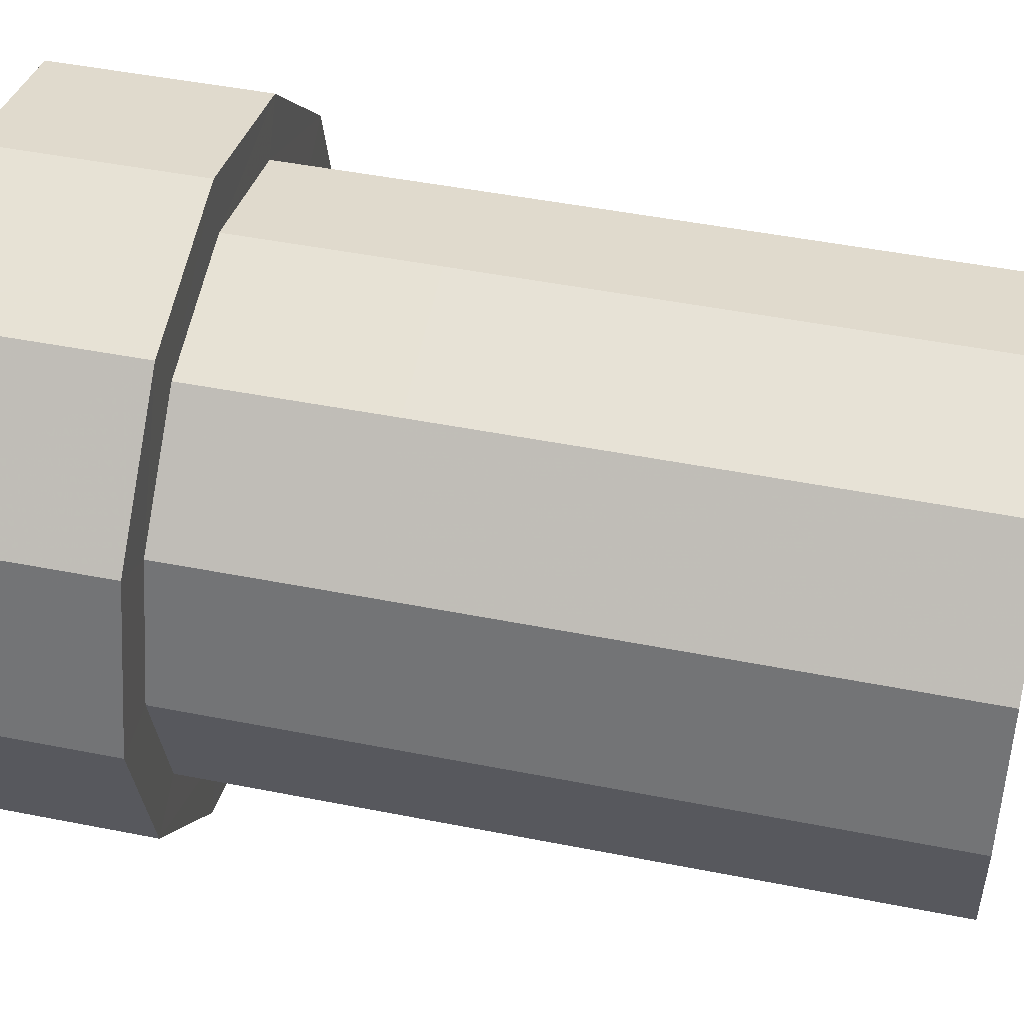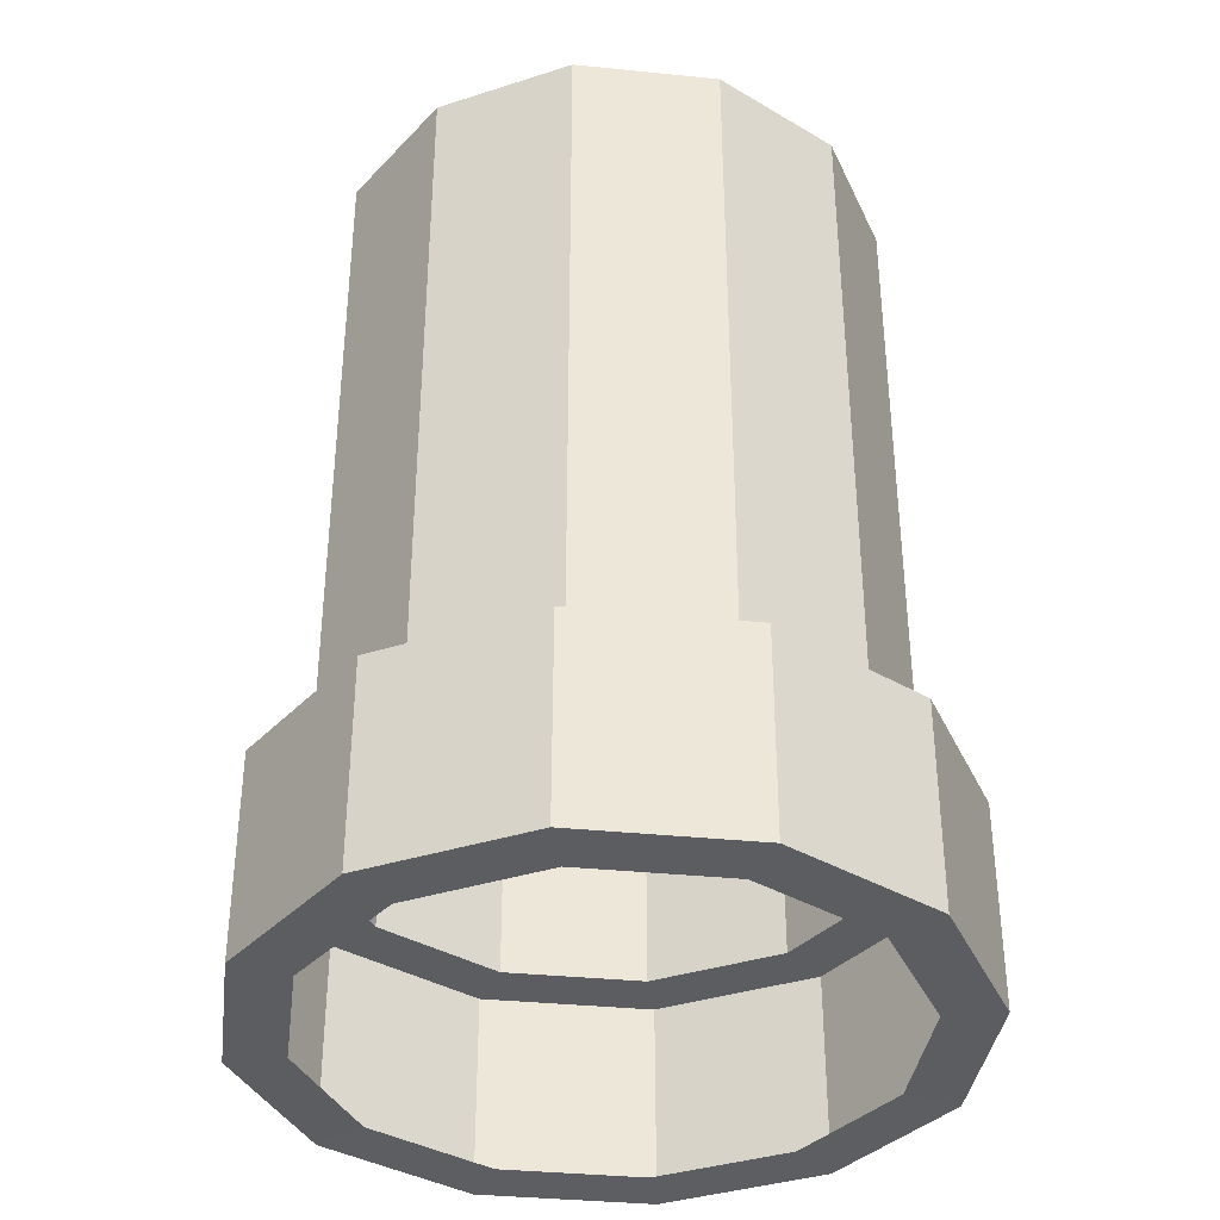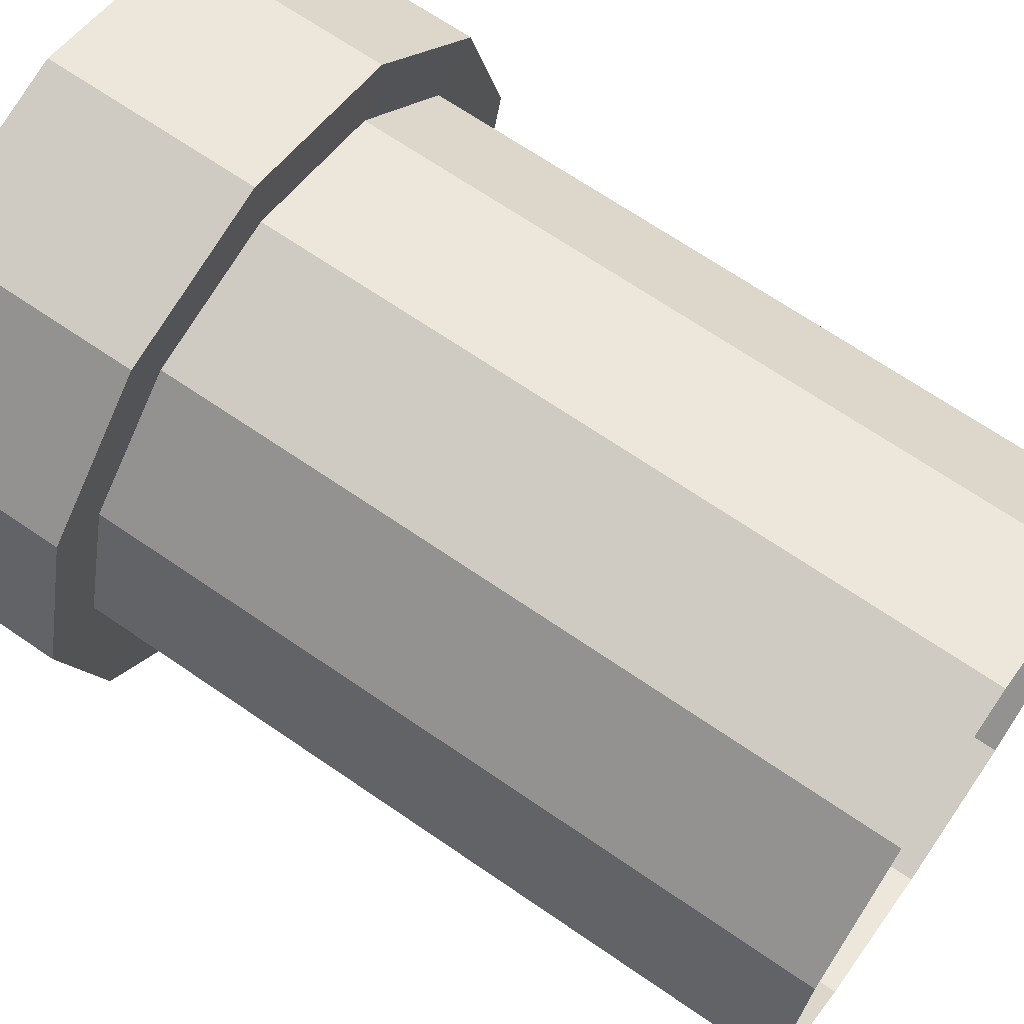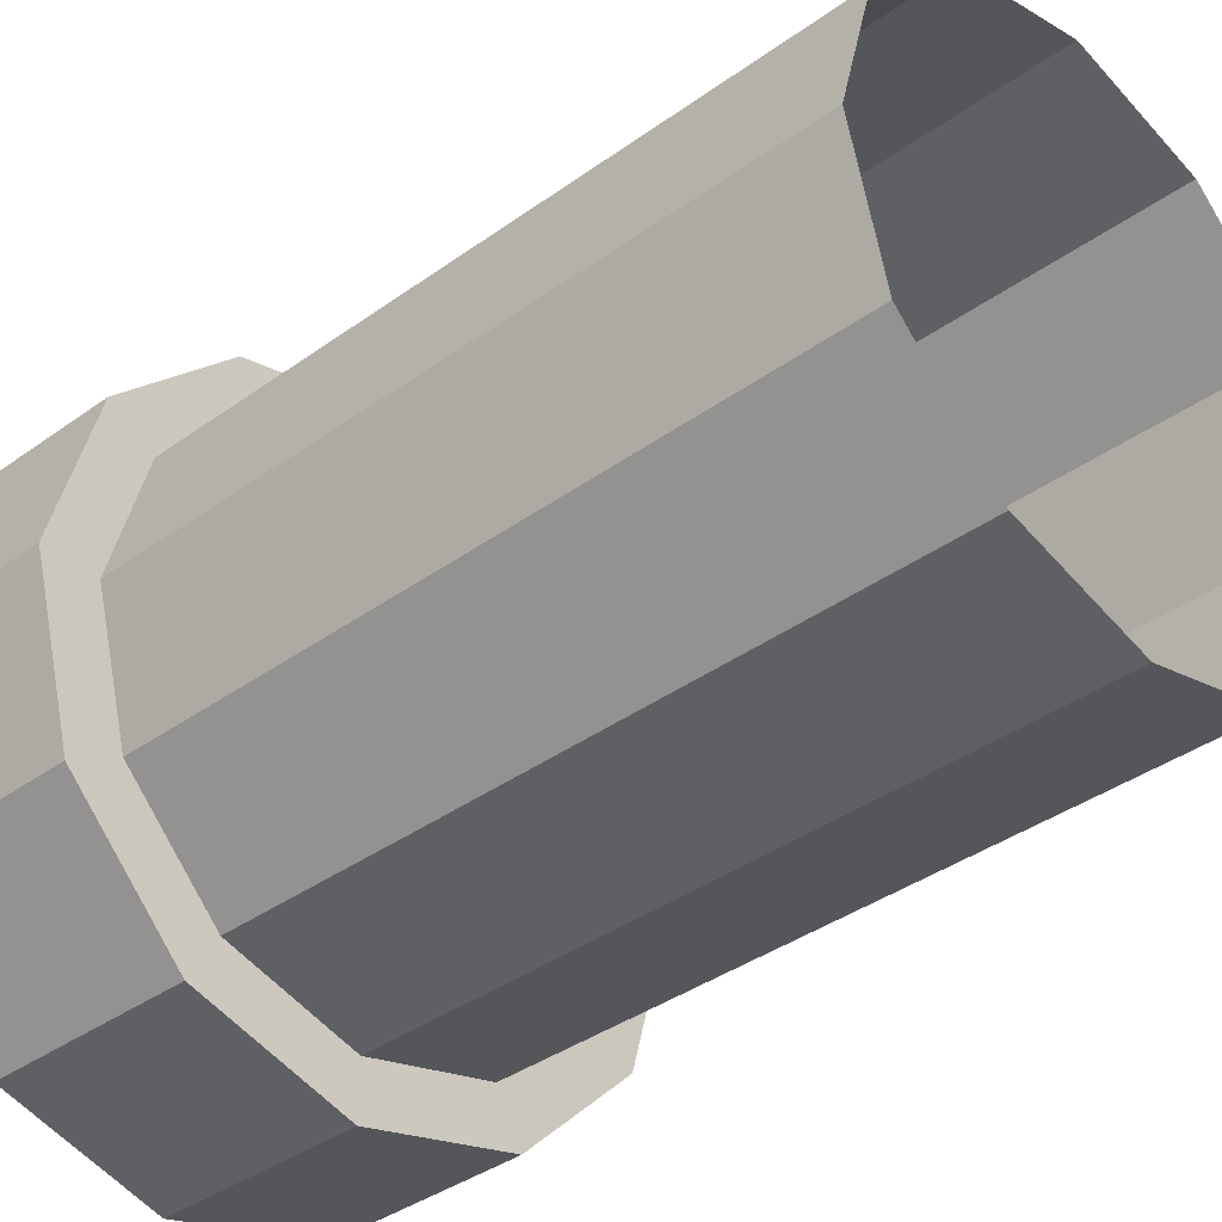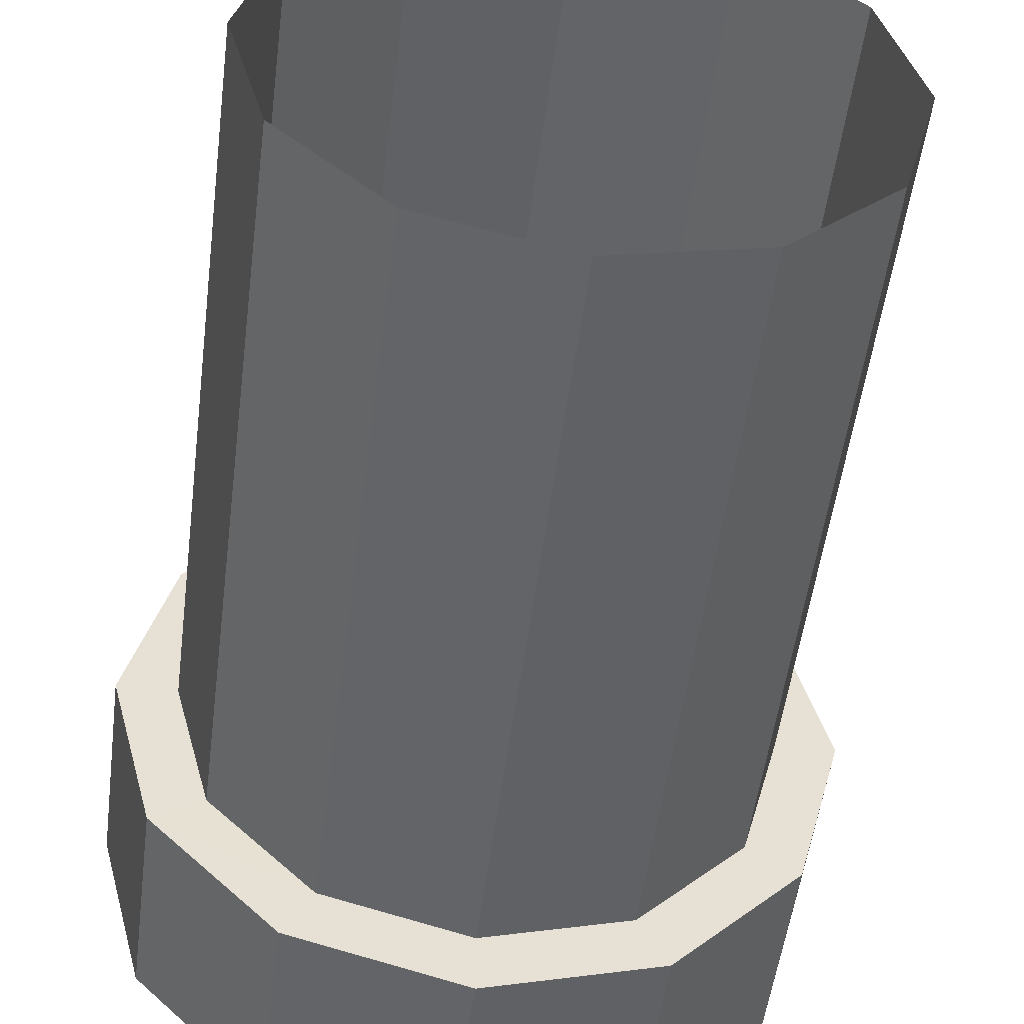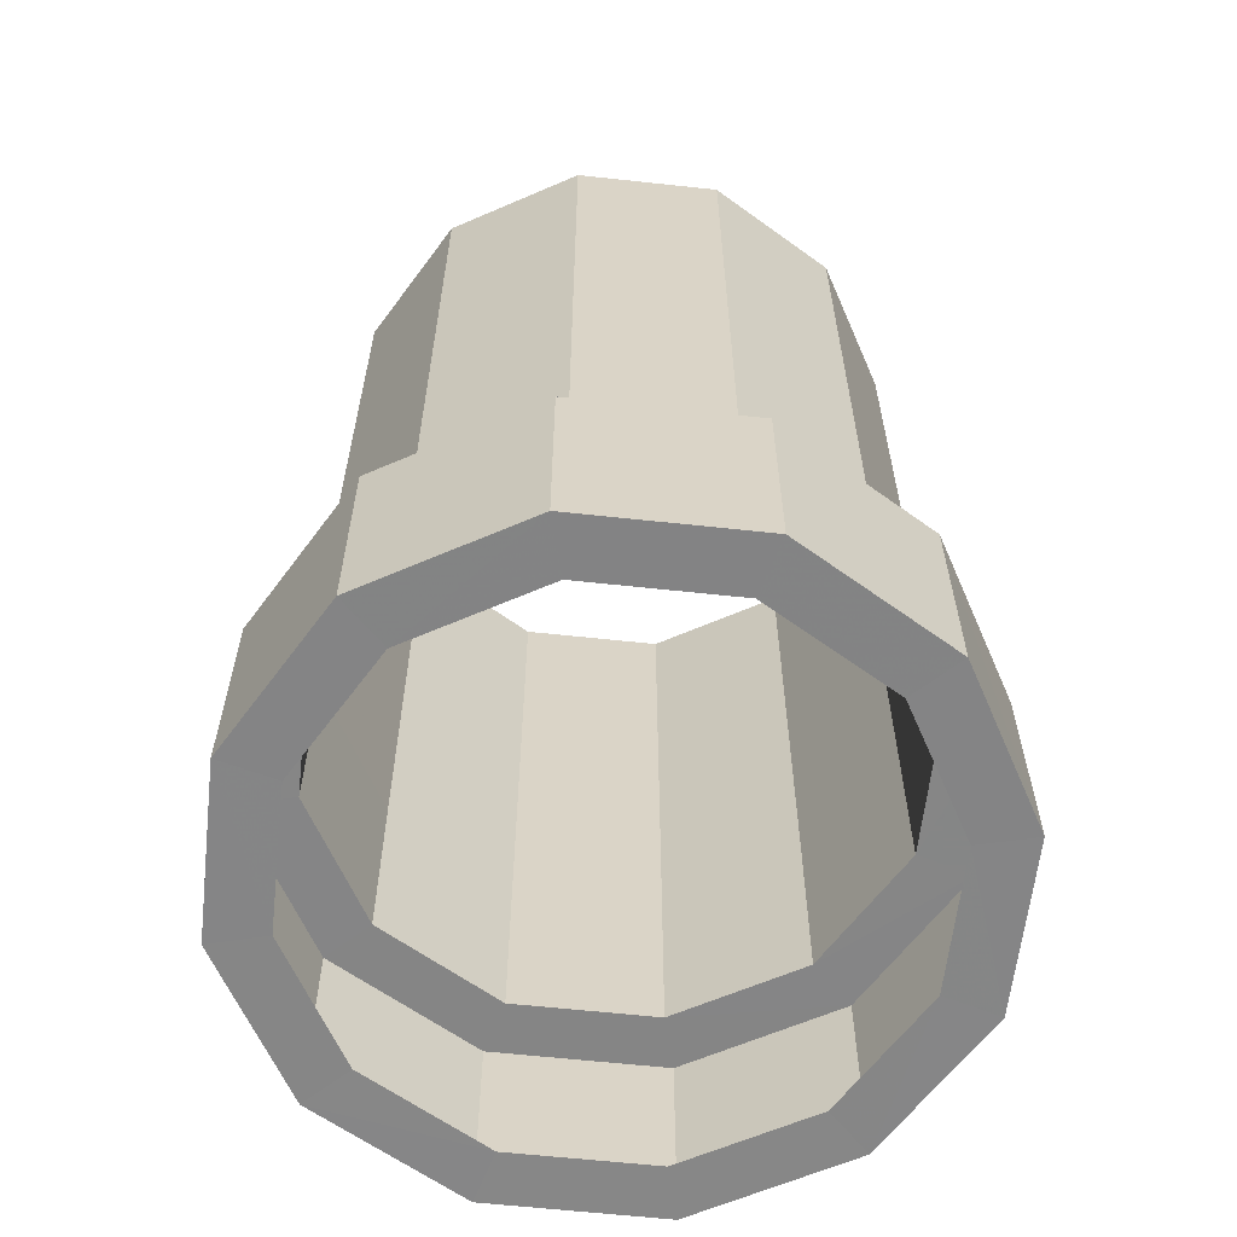
<metadata>
{"format":"obj","ext":"obj","renderer":"f3d","projection":"perspective","resolution":1024,"background":"white","views":[{"elev":47.1,"azim":102.7,"up":"+Z"},{"elev":-37.0,"azim":127.5,"up":"+Y"},{"elev":67.9,"azim":124.6,"up":"+Z"},{"elev":-37.9,"azim":132.6,"up":"+Z"},{"elev":-51.8,"azim":172.8,"up":"+Z"},{"elev":-61.7,"azim":-111.4,"up":"+Y"}]}
</metadata>
<code>
v  -5.243 -8.13 3.019
v  -5.242 -4.405 3.024
v  -6.055 -4.401 0
v  -6.056 -8.127 -0
v  -3.026 -8.139 5.228
v  -3.024 -4.415 5.233
v  0.0007 -8.151 6.035
v  -0.0009 -4.428 6.041
v  3.027 -8.162 5.227
v  3.023 -4.44 5.234
v  5.244 -8.169 3.019
v  5.241 -4.449 3.025
v  6.056 -8.171 -0
v  6.055 -4.451 -0
v  5.244 -8.169 -3.018
v  5.241 -4.449 -3.025
v  3.027 -8.162 -5.227
v  3.023 -4.44 -5.234
v  0.0007 -8.151 -6.035
v  -0.0009 -4.428 -6.041
v  -3.026 -8.139 -5.228
v  -3.024 -4.415 -5.233
v  -5.243 -8.13 -3.019
v  -5.242 -4.405 -3.024
v  -4.345 -4.405 2.505
v  -4.343 -1.003 2.51
v  -5.018 -0.9994 0
v  -5.019 -4.401 0
v  -2.507 -4.414 4.336
v  -2.505 -1.014 4.343
v  0 -4.426 5.006
v  0 -1.028 5.011
v  2.507 -4.439 4.336
v  2.505 -1.042 4.343
v  4.345 -4.448 2.505
v  4.343 -1.052 2.51
v  5.019 -4.452 -0
v  5.018 -1.056 -0
v  4.345 -4.448 -2.505
v  4.343 -1.052 -2.51
v  2.507 -4.439 -4.336
v  2.505 -1.042 -4.343
v  0 -4.426 -5.006
v  0 -1.028 -5.011
v  -2.507 -4.414 -4.336
v  -2.505 -1.014 -4.343
v  -4.345 -4.405 -2.505
v  -4.343 -1.003 -2.51
v  -5.02 -8.118 -0
v  -4.347 -8.12 2.5
v  -2.51 -8.128 4.33
v  0.0001 -8.139 5
v  2.51 -8.15 4.33
v  4.348 -8.157 2.5
v  5.02 -8.16 -0
v  4.348 -8.157 -2.5
v  2.51 -8.15 -4.33
v  0.0001 -8.139 -5
v  -2.51 -8.128 -4.33
v  -4.347 -8.12 -2.5
v  -4.343 3.621 2.51
v  -5.018 3.625 0
v  -2.505 3.611 4.343
v  0 3.596 5.011
v  2.505 3.582 4.343
v  4.343 3.572 2.51
v  5.018 3.568 0
v  4.343 3.572 -2.51
v  2.505 3.582 -4.343
v  0 3.596 -5.011
v  -2.505 3.611 -4.343
v  -4.343 3.621 -2.51
v  -4.343 8.167 2.51
v  -5.018 8.171 0
v  -2.505 8.157 4.343
v  0 8.143 5.011
v  2.505 8.129 4.343
v  4.343 8.118 2.51
v  5.018 8.114 0
v  4.343 8.118 -2.51
v  2.505 8.129 -4.343
v  0 8.143 -5.011
v  -2.505 8.157 -4.343
v  -4.343 8.167 -2.51
o T_Fragment_Bas
g T_Fragment_Bas
f 1 2 3 4
f 5 6 2 1
f 7 8 6 5
f 9 10 8 7
f 11 12 10 9
f 13 14 12 11
f 15 16 14 13
f 17 18 16 15
f 19 20 18 17
f 21 22 20 19
f 23 24 22 21
f 4 3 24 23
f 25 26 27 28
f 29 30 26 25
f 31 32 30 29
f 33 34 32 31
f 35 36 34 33
f 37 38 36 35
f 39 40 38 37
f 41 42 40 39
f 43 44 42 41
f 45 46 44 43
f 47 48 46 45
f 28 27 48 47
f 49 50 1 4
f 50 51 5 1
f 51 52 7 5
f 52 53 9 7
f 53 54 11 9
f 54 55 13 11
f 55 56 15 13
f 56 57 17 15
f 57 58 19 17
f 58 59 21 19
f 59 60 23 21
f 60 49 4 23
f 25 28 3 2
f 28 47 24 3
f 47 45 22 24
f 45 43 20 22
f 43 41 18 20
f 41 39 16 18
f 39 37 14 16
f 37 35 12 14
f 35 33 10 12
f 33 31 8 10
f 31 29 6 8
f 29 25 2 6
f 27 26 61 62
f 26 30 63 61
f 30 32 64 63
f 32 34 65 64
f 34 36 66 65
f 36 38 67 66
f 38 40 68 67
f 40 42 69 68
f 42 44 70 69
f 44 46 71 70
f 46 48 72 71
f 48 27 62 72
f 62 61 73 74
f 61 63 75 73
f 63 64 76 75
f 64 65 77 76
f 65 66 78 77
f 66 67 79 78
f 67 68 80 79
f 68 69 81 80
f 69 70 82 81
f 70 71 83 82
f 71 72 84 83
f 72 62 74 84

</code>
